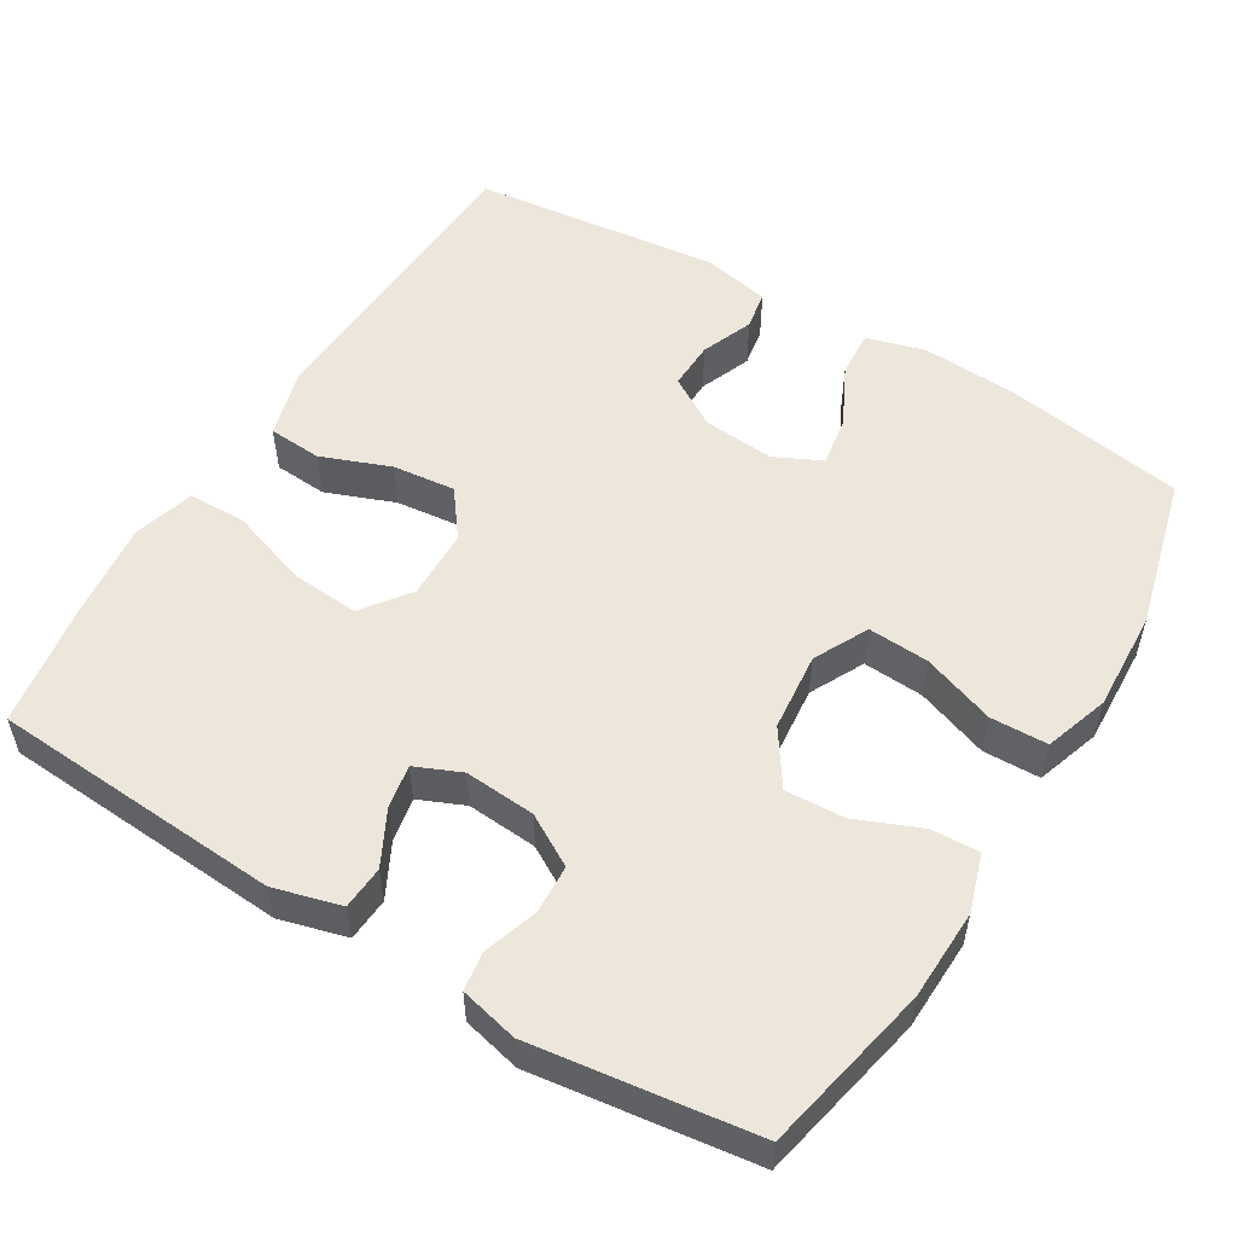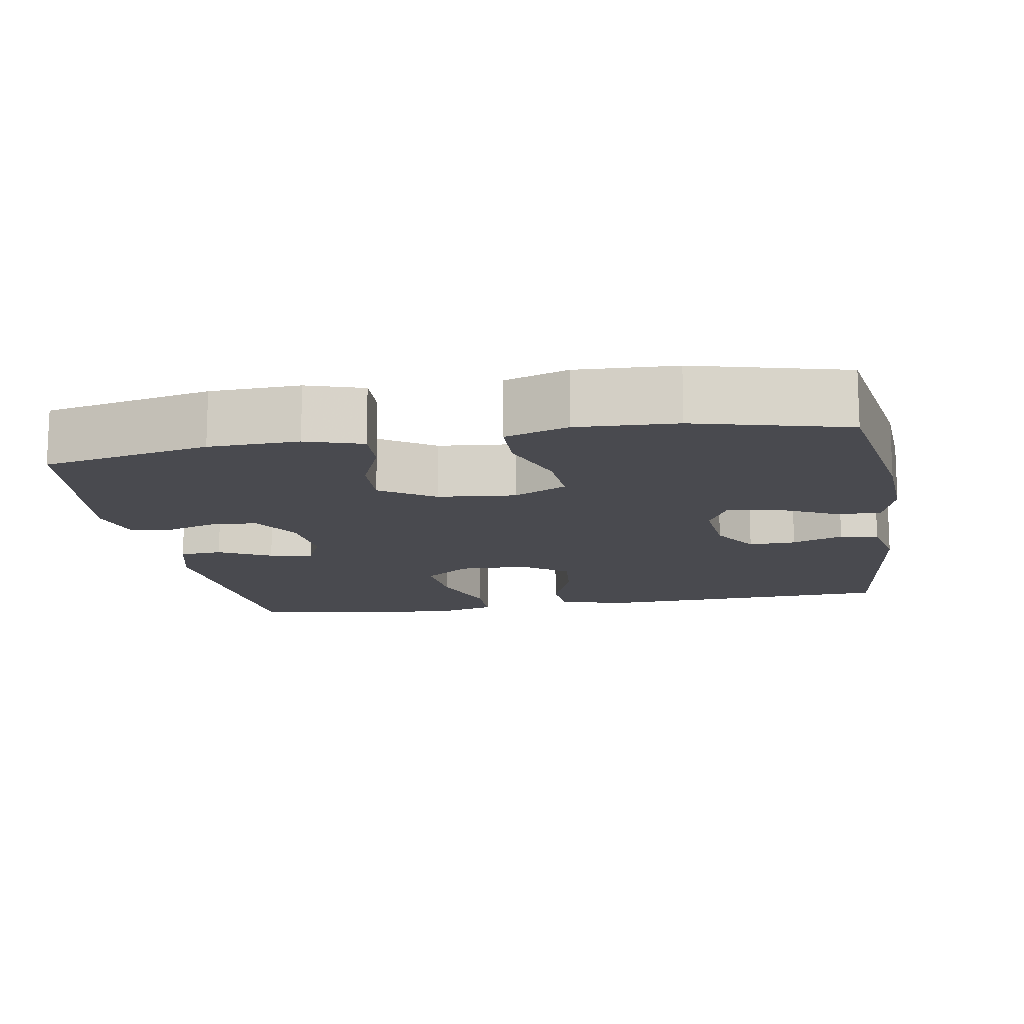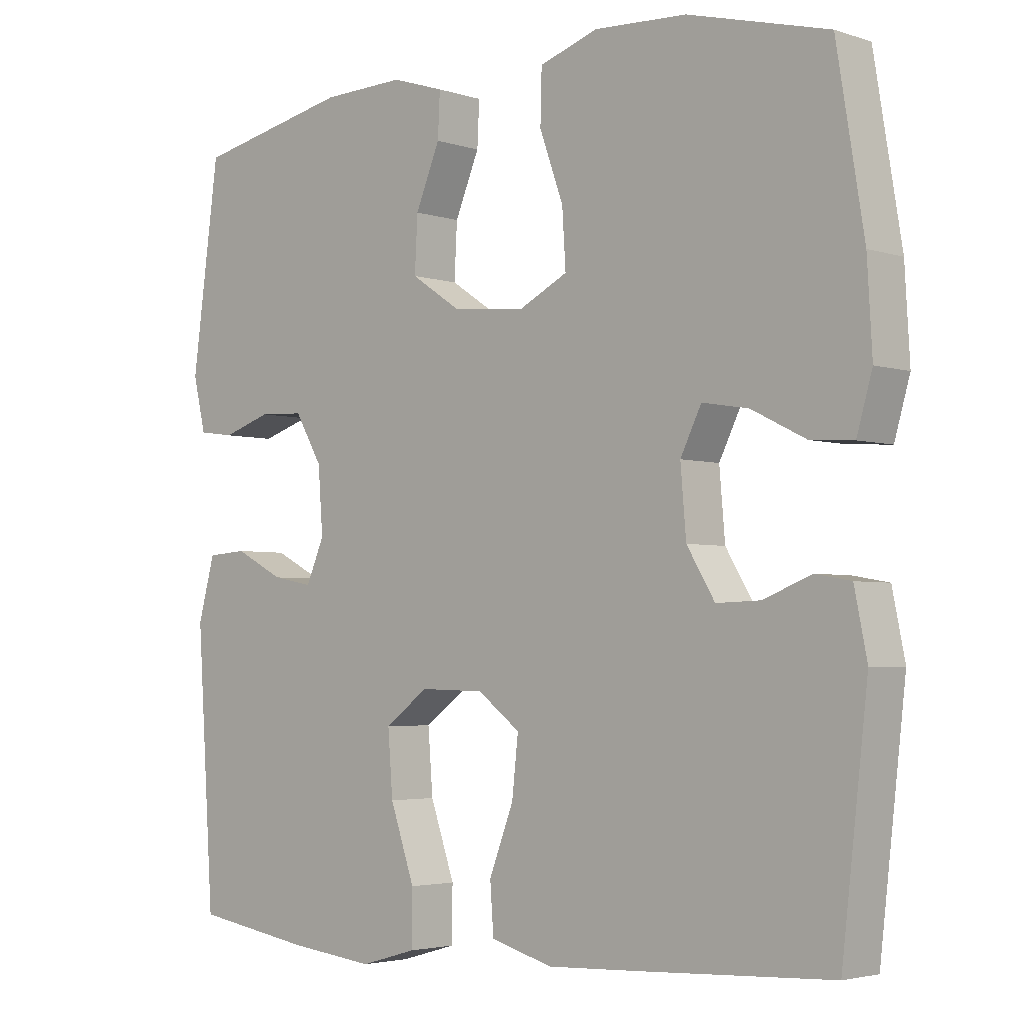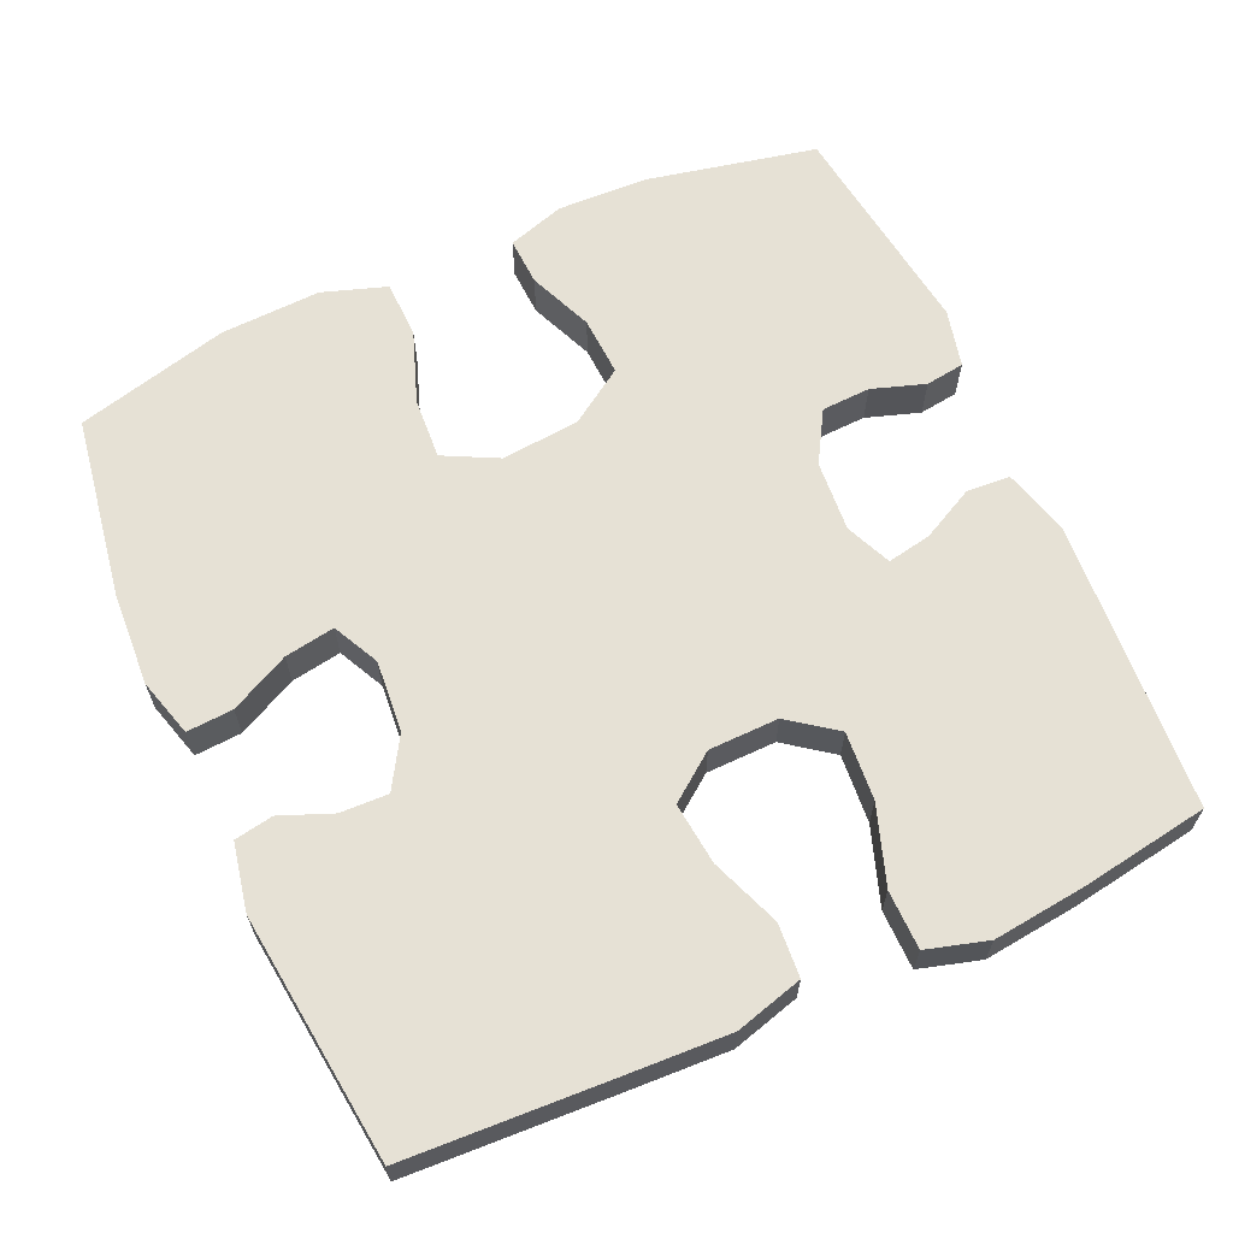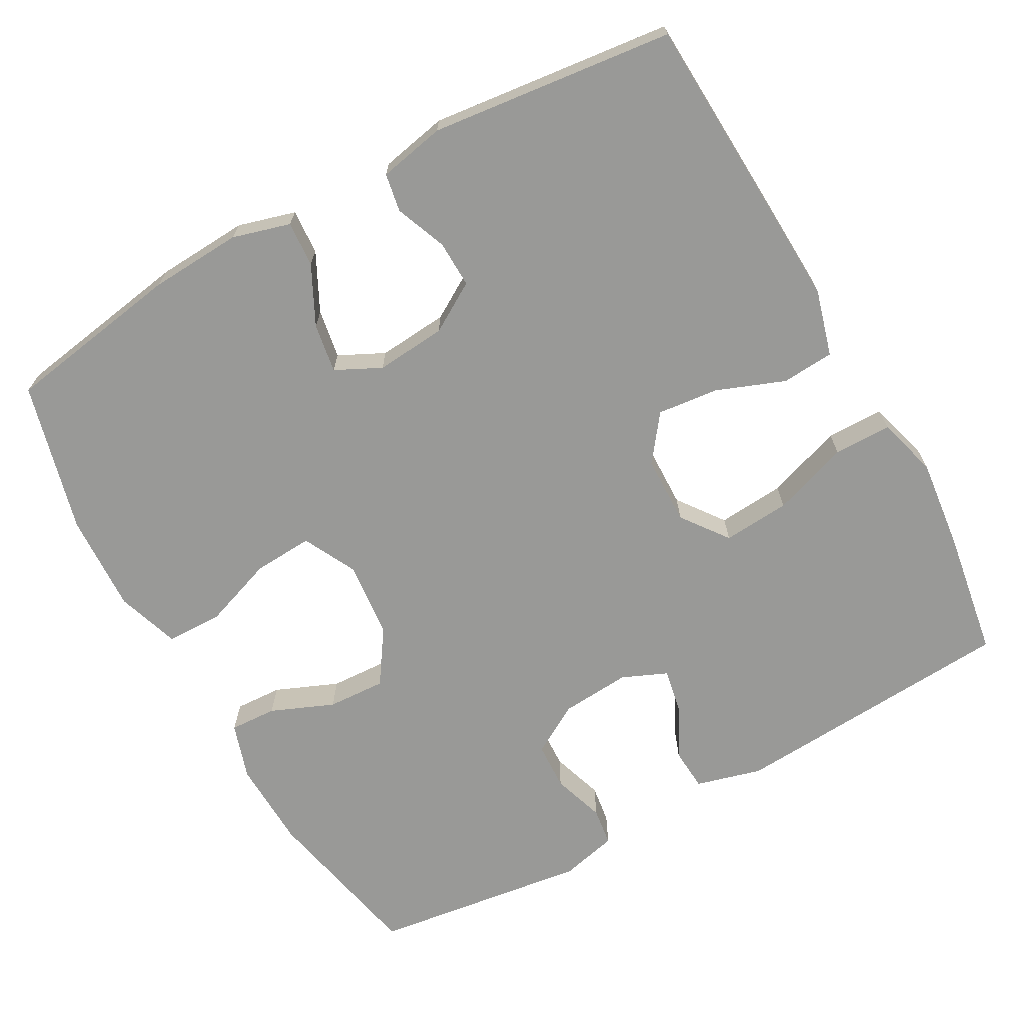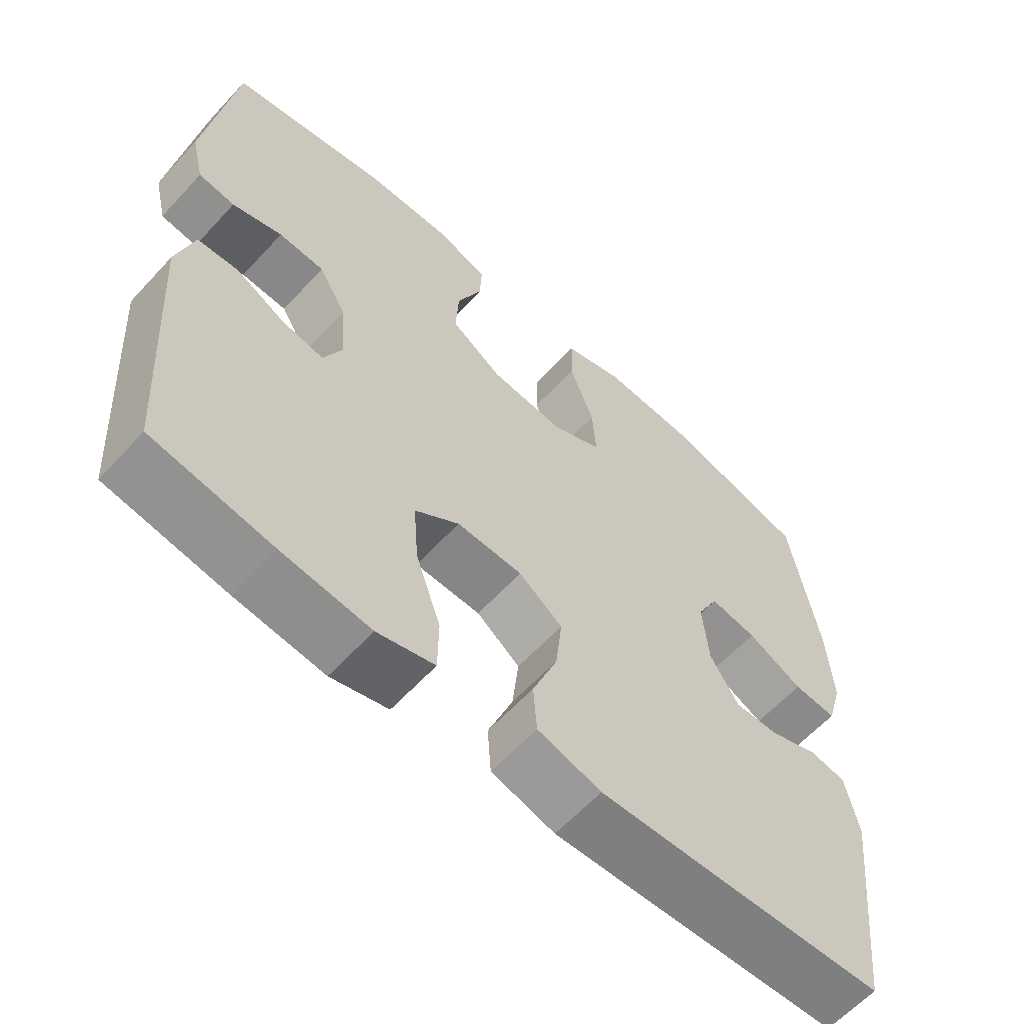
<metadata>
{"format":"obj","ext":"obj","renderer":"f3d","projection":"perspective","resolution":1024,"background":"white","views":[{"elev":53.8,"azim":-58.8,"up":"+Y"},{"elev":-13.5,"azim":9.8,"up":"+Y"},{"elev":-3.4,"azim":42.6,"up":"+Z"},{"elev":64.3,"azim":155.9,"up":"+Y"},{"elev":-68.8,"azim":119.1,"up":"+Y"},{"elev":-61.3,"azim":-42.4,"up":"+Z"}]}
</metadata>
<code>
v -0.5 0.07 -0.5
v -0.525 0.07 -0.118
v -0.501 0.07 -0.03
v -0.444 0.07 -0.026
v -0.374 0.07 -0.062
v -0.316 0.07 -0.073
v -0.29 0.07 -0.013
v -0.297 0.07 0.08
v -0.336 0.07 0.147
v -0.4 0.07 0.15
v -0.47 0.07 0.127
v -0.521 0.07 0.134
v -0.539 0.07 0.21
v -0.5 0.07 0.5
v -0.278 0.07 0.547
v -0.159 0.07 0.551
v -0.084 0.07 0.527
v -0.087 0.07 0.464
v -0.122 0.07 0.38
v -0.126 0.07 0.302
v -0.054 0.07 0.254
v 0.049 0.07 0.244
v 0.12 0.07 0.28
v 0.115 0.07 0.36
v 0.081 0.07 0.455
v 0.083 0.07 0.53
v 0.167 0.07 0.558
v 0.299 0.07 0.552
v 0.5 0.07 0.5
v 0.539 0.07 0.261
v 0.546 0.07 0.138
v 0.524 0.07 0.061
v 0.463 0.07 0.065
v 0.385 0.07 0.104
v 0.319 0.07 0.115
v 0.289 0.07 0.054
v 0.297 0.07 -0.04
v 0.337 0.07 -0.106
v 0.4 0.07 -0.104
v 0.468 0.07 -0.077
v 0.519 0.07 -0.086
v 0.537 0.07 -0.175
v 0.5 0.07 -0.5
v 0.232 0.07 -0.513
v 0.095 0.07 -0.519
v 0.006 0.07 -0.494
v 0.001 0.07 -0.424
v 0.036 0.07 -0.333
v 0.045 0.07 -0.251
v -0.016 0.07 -0.205
v -0.108 0.07 -0.203
v -0.17 0.07 -0.249
v -0.163 0.07 -0.339
v -0.128 0.07 -0.441
v -0.129 0.07 -0.518
v -0.209 0.07 -0.541
v -0.332 0.07 -0.527
v -0.5 0 -0.5
v -0.525 0 -0.118
v -0.501 0 -0.03
v -0.444 0 -0.026
v -0.374 0 -0.062
v -0.316 0 -0.073
v -0.29 0 -0.013
v -0.297 0 0.08
v -0.336 0 0.147
v -0.4 0 0.15
v -0.47 0 0.127
v -0.521 0 0.134
v -0.539 0 0.21
v -0.5 0 0.5
v -0.278 0 0.547
v -0.159 0 0.551
v -0.084 0 0.527
v -0.087 0 0.464
v -0.122 0 0.38
v -0.126 0 0.302
v -0.054 0 0.254
v 0.049 0 0.244
v 0.12 0 0.28
v 0.115 0 0.36
v 0.081 0 0.455
v 0.083 0 0.53
v 0.167 0 0.558
v 0.299 0 0.552
v 0.5 0 0.5
v 0.539 0 0.261
v 0.546 0 0.138
v 0.524 0 0.061
v 0.463 0 0.065
v 0.385 0 0.104
v 0.319 0 0.115
v 0.289 0 0.054
v 0.297 0 -0.04
v 0.337 0 -0.106
v 0.4 0 -0.104
v 0.468 0 -0.077
v 0.519 0 -0.086
v 0.537 0 -0.175
v 0.5 0 -0.5
v 0.232 0 -0.513
v 0.095 0 -0.519
v 0.006 0 -0.494
v 0.001 0 -0.424
v 0.036 0 -0.333
v 0.045 0 -0.251
v -0.016 0 -0.205
v -0.108 0 -0.203
v -0.17 0 -0.249
v -0.163 0 -0.339
v -0.128 0 -0.441
v -0.129 0 -0.518
v -0.209 0 -0.541
v -0.332 0 -0.527
f 53 54 55 56
f 52 53 56 57
f 45 46 47 48
f 45 48 49
f 44 45 49
f 43 44 49
f 42 43 49 50
f 39 40 41 42
f 38 39 42 50
f 31 32 33 34
f 31 34 35
f 30 31 35
f 29 30 35
f 28 29 35 36
f 24 25 26 27
f 23 24 27 28
f 16 17 18 19
f 16 19 20
f 15 16 20
f 14 15 20
f 13 14 20 21
f 10 11 12 13
f 9 10 13 21
f 2 3 4 5
f 2 5 6
f 52 57 1 2
f 51 52 2 6
f 37 38 50 51
f 36 37 51 6
f 23 28 36
f 22 23 36 6
f 8 9 21 22
f 7 8 22
f 6 7 22
f 113 112 111 110
f 114 113 110 109
f 105 104 103 102
f 106 105 102
f 106 102 101
f 106 101 100
f 107 106 100 99
f 99 98 97 96
f 107 99 96 95
f 91 90 89 88
f 92 91 88
f 92 88 87
f 92 87 86
f 93 92 86 85
f 84 83 82 81
f 85 84 81 80
f 76 75 74 73
f 77 76 73
f 77 73 72
f 77 72 71
f 78 77 71 70
f 70 69 68 67
f 78 70 67 66
f 62 61 60 59
f 63 62 59
f 59 58 114 109
f 63 59 109 108
f 108 107 95 94
f 63 108 94 93
f 93 85 80
f 63 93 80 79
f 79 78 66 65
f 79 65 64
f 79 64 63
f 1 58 59 2
f 2 59 60 3
f 3 60 61 4
f 4 61 62 5
f 5 62 63 6
f 6 63 64 7
f 7 64 65 8
f 8 65 66 9
f 9 66 67 10
f 10 67 68 11
f 11 68 69 12
f 12 69 70 13
f 13 70 71 14
f 14 71 72 15
f 15 72 73 16
f 16 73 74 17
f 17 74 75 18
f 18 75 76 19
f 19 76 77 20
f 20 77 78 21
f 21 78 79 22
f 22 79 80 23
f 23 80 81 24
f 24 81 82 25
f 25 82 83 26
f 26 83 84 27
f 27 84 85 28
f 28 85 86 29
f 29 86 87 30
f 30 87 88 31
f 31 88 89 32
f 32 89 90 33
f 33 90 91 34
f 34 91 92 35
f 35 92 93 36
f 36 93 94 37
f 37 94 95 38
f 38 95 96 39
f 39 96 97 40
f 40 97 98 41
f 41 98 99 42
f 42 99 100 43
f 43 100 101 44
f 44 101 102 45
f 45 102 103 46
f 46 103 104 47
f 47 104 105 48
f 48 105 106 49
f 49 106 107 50
f 50 107 108 51
f 51 108 109 52
f 52 109 110 53
f 53 110 111 54
f 54 111 112 55
f 55 112 113 56
f 56 113 114 57
f 57 114 58 1

</code>
